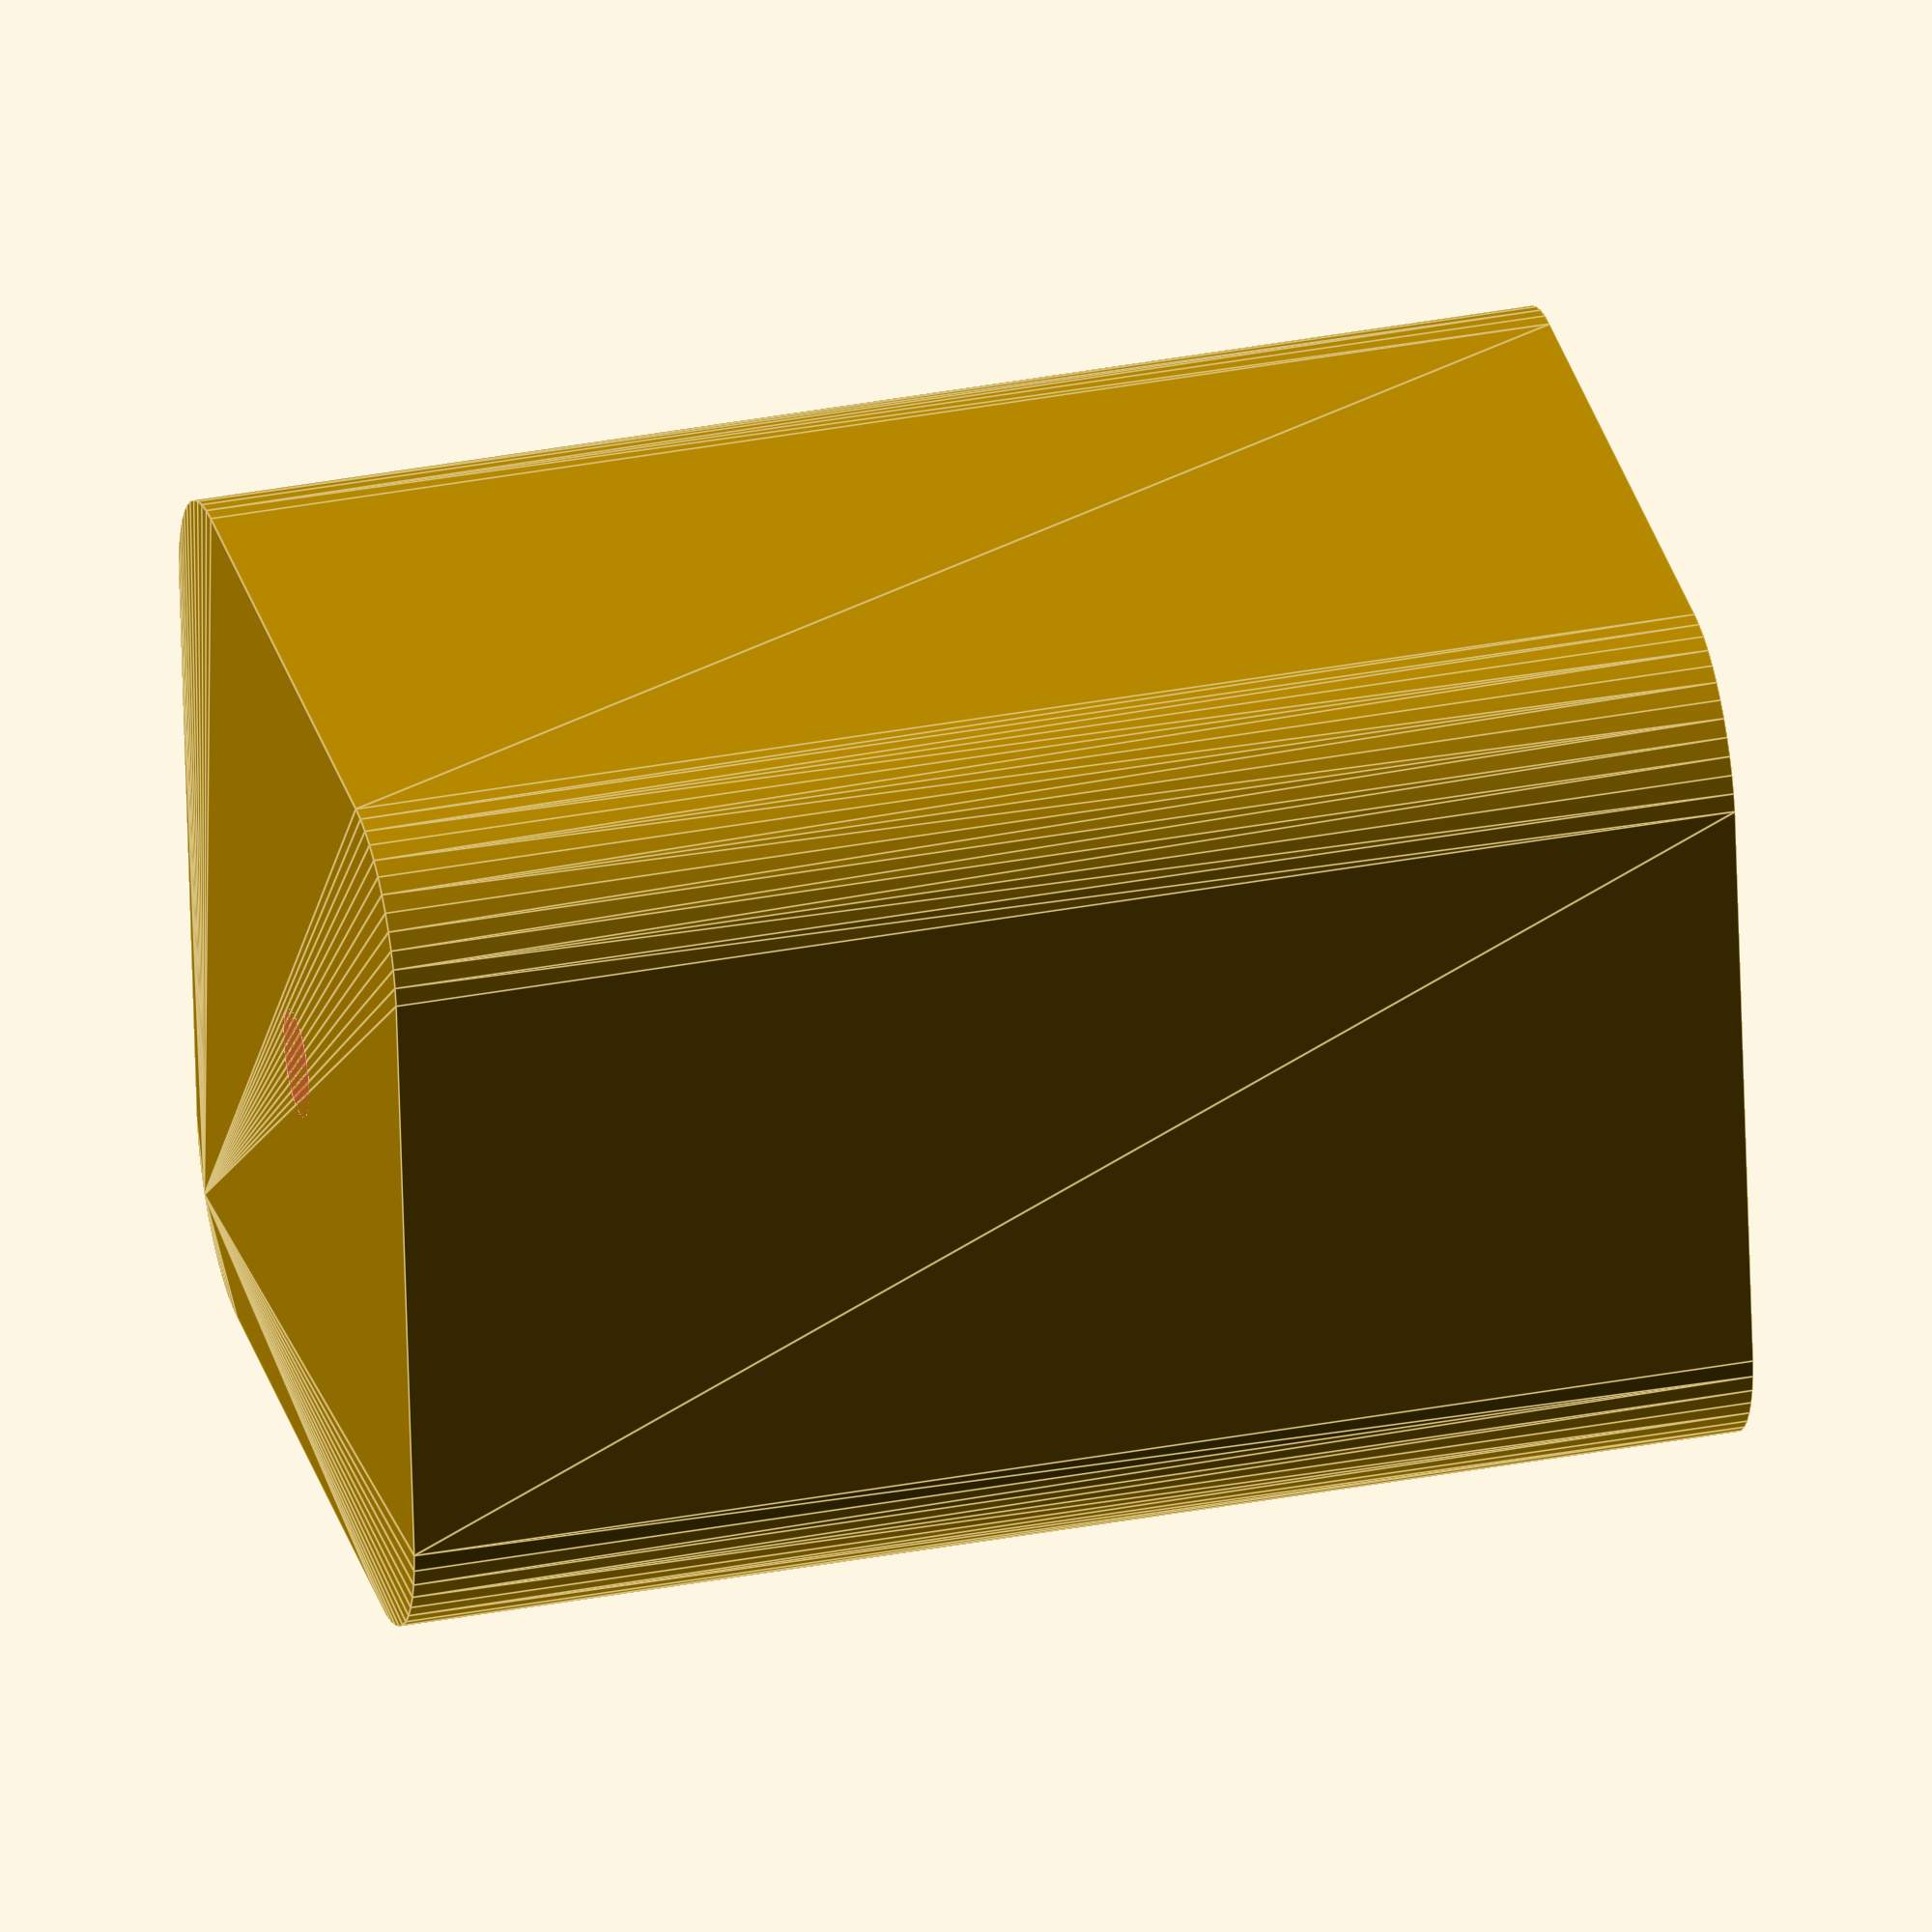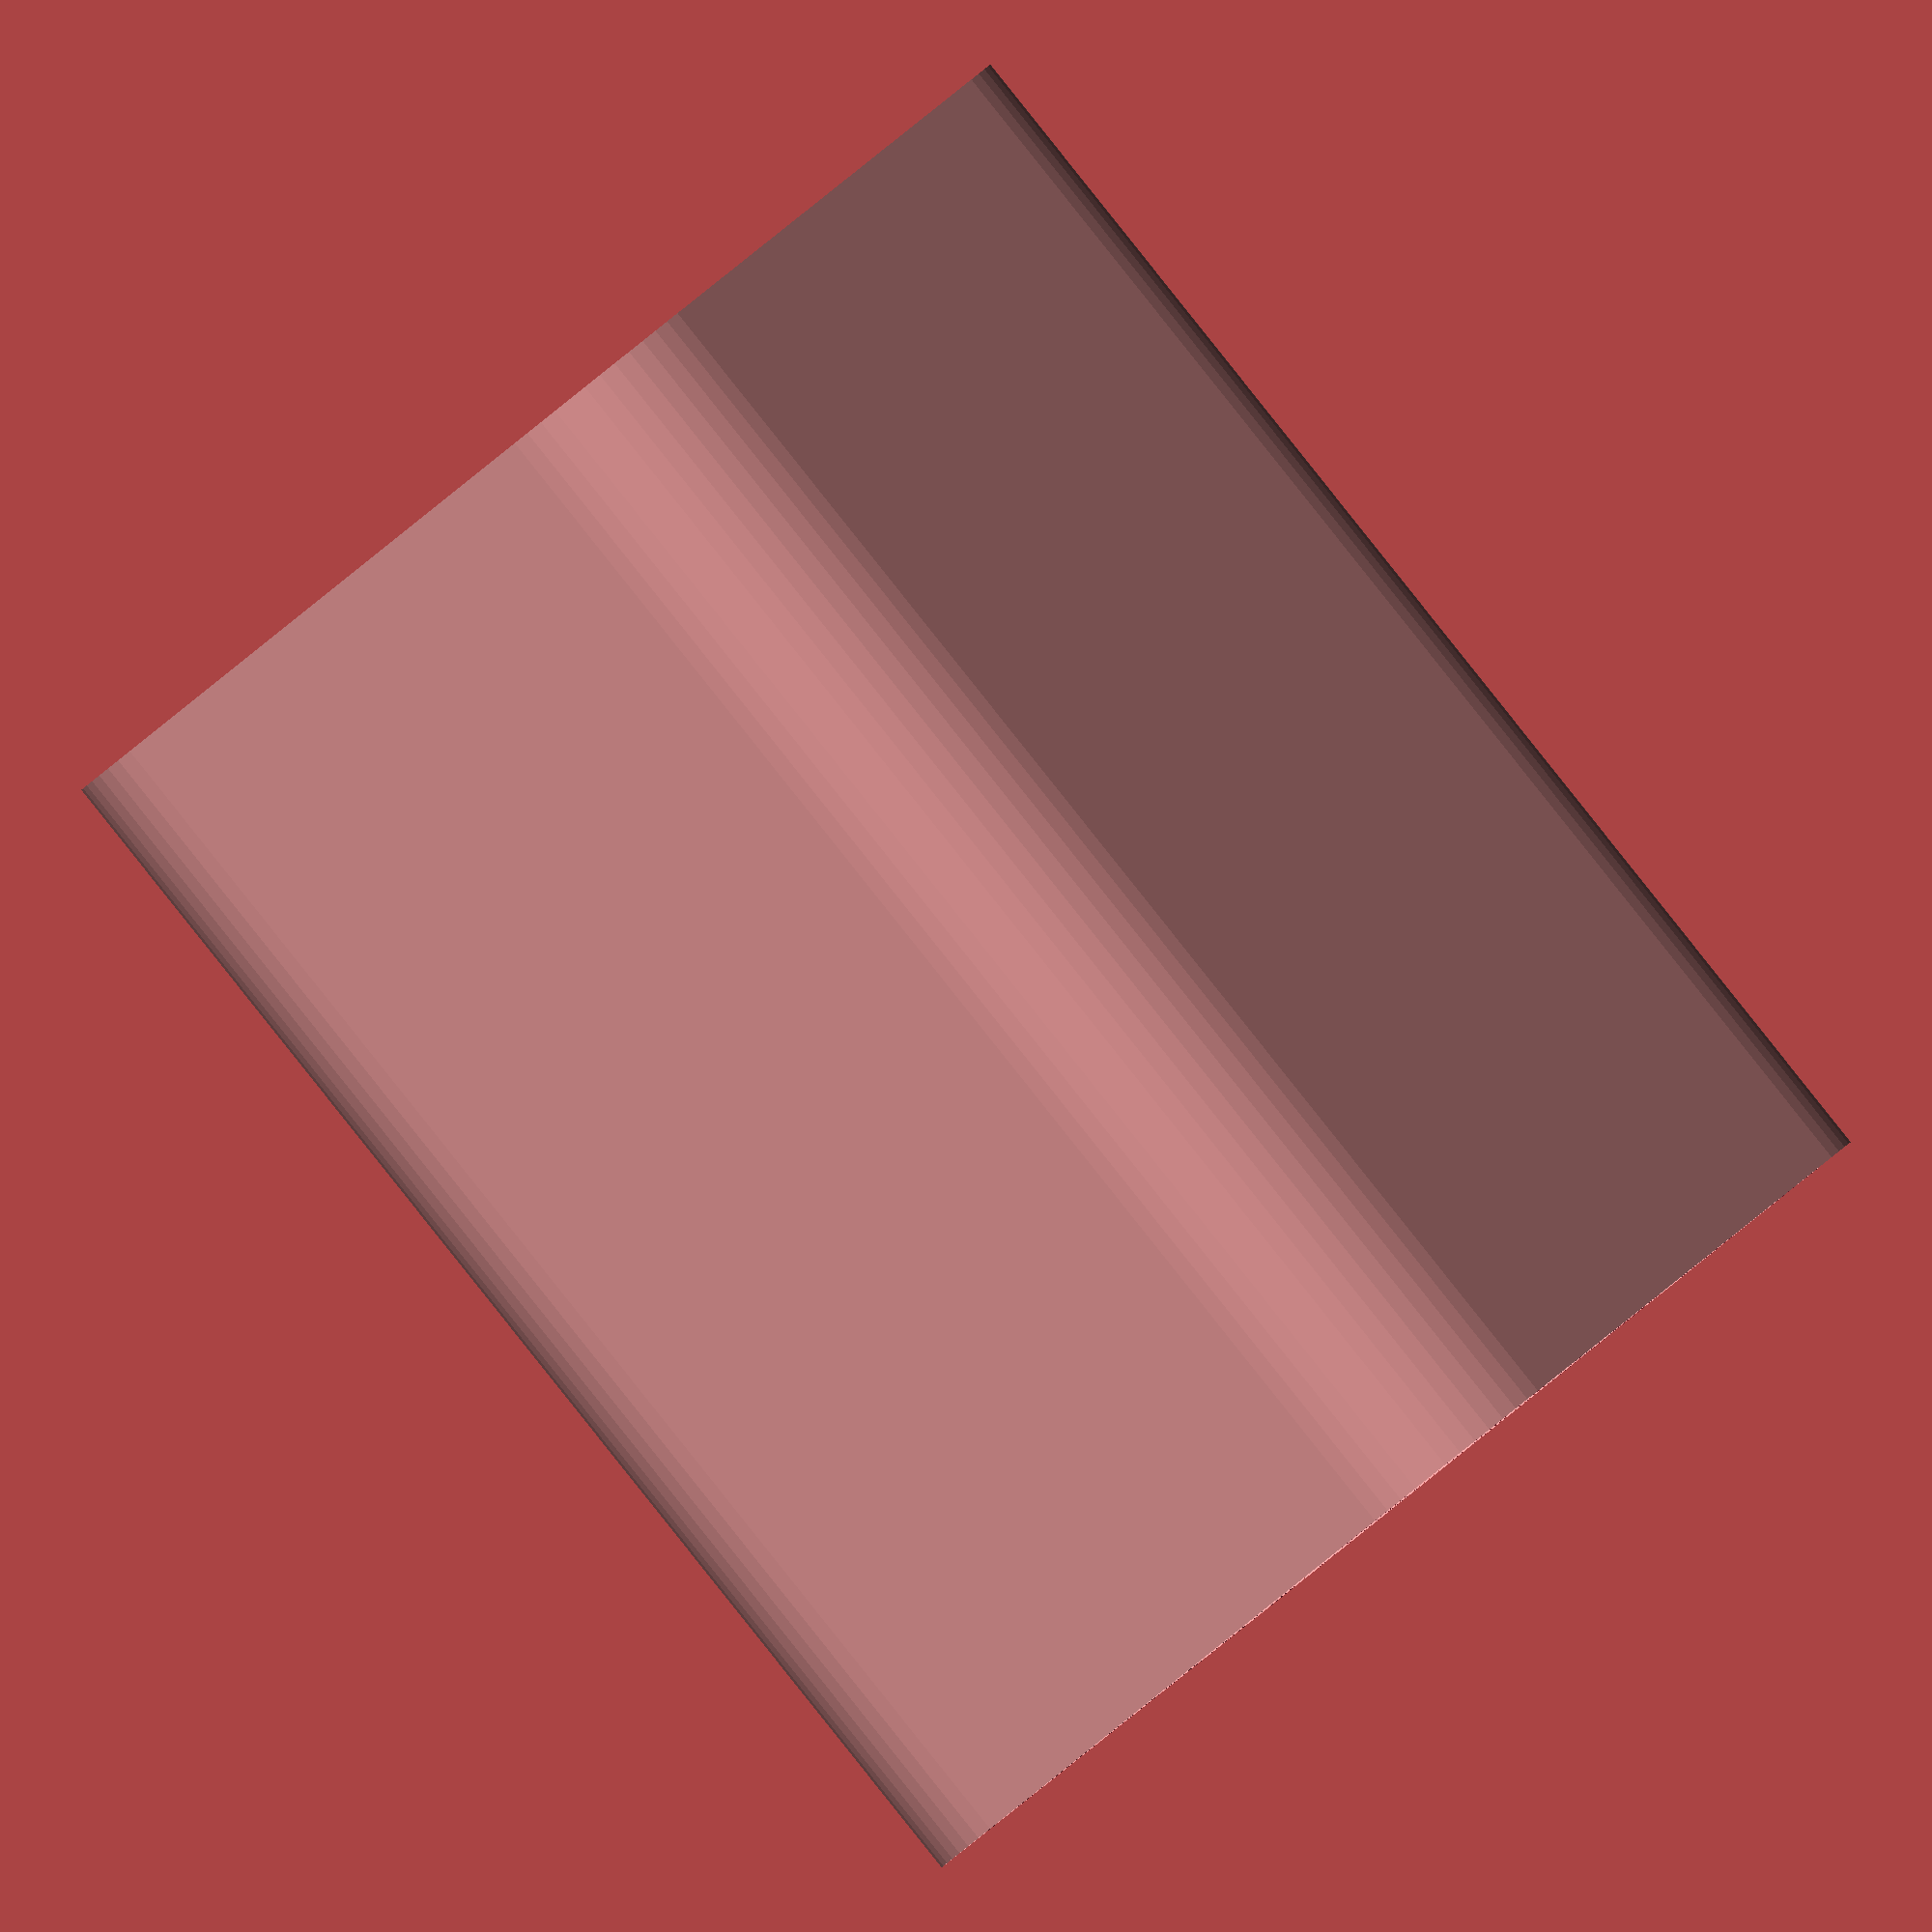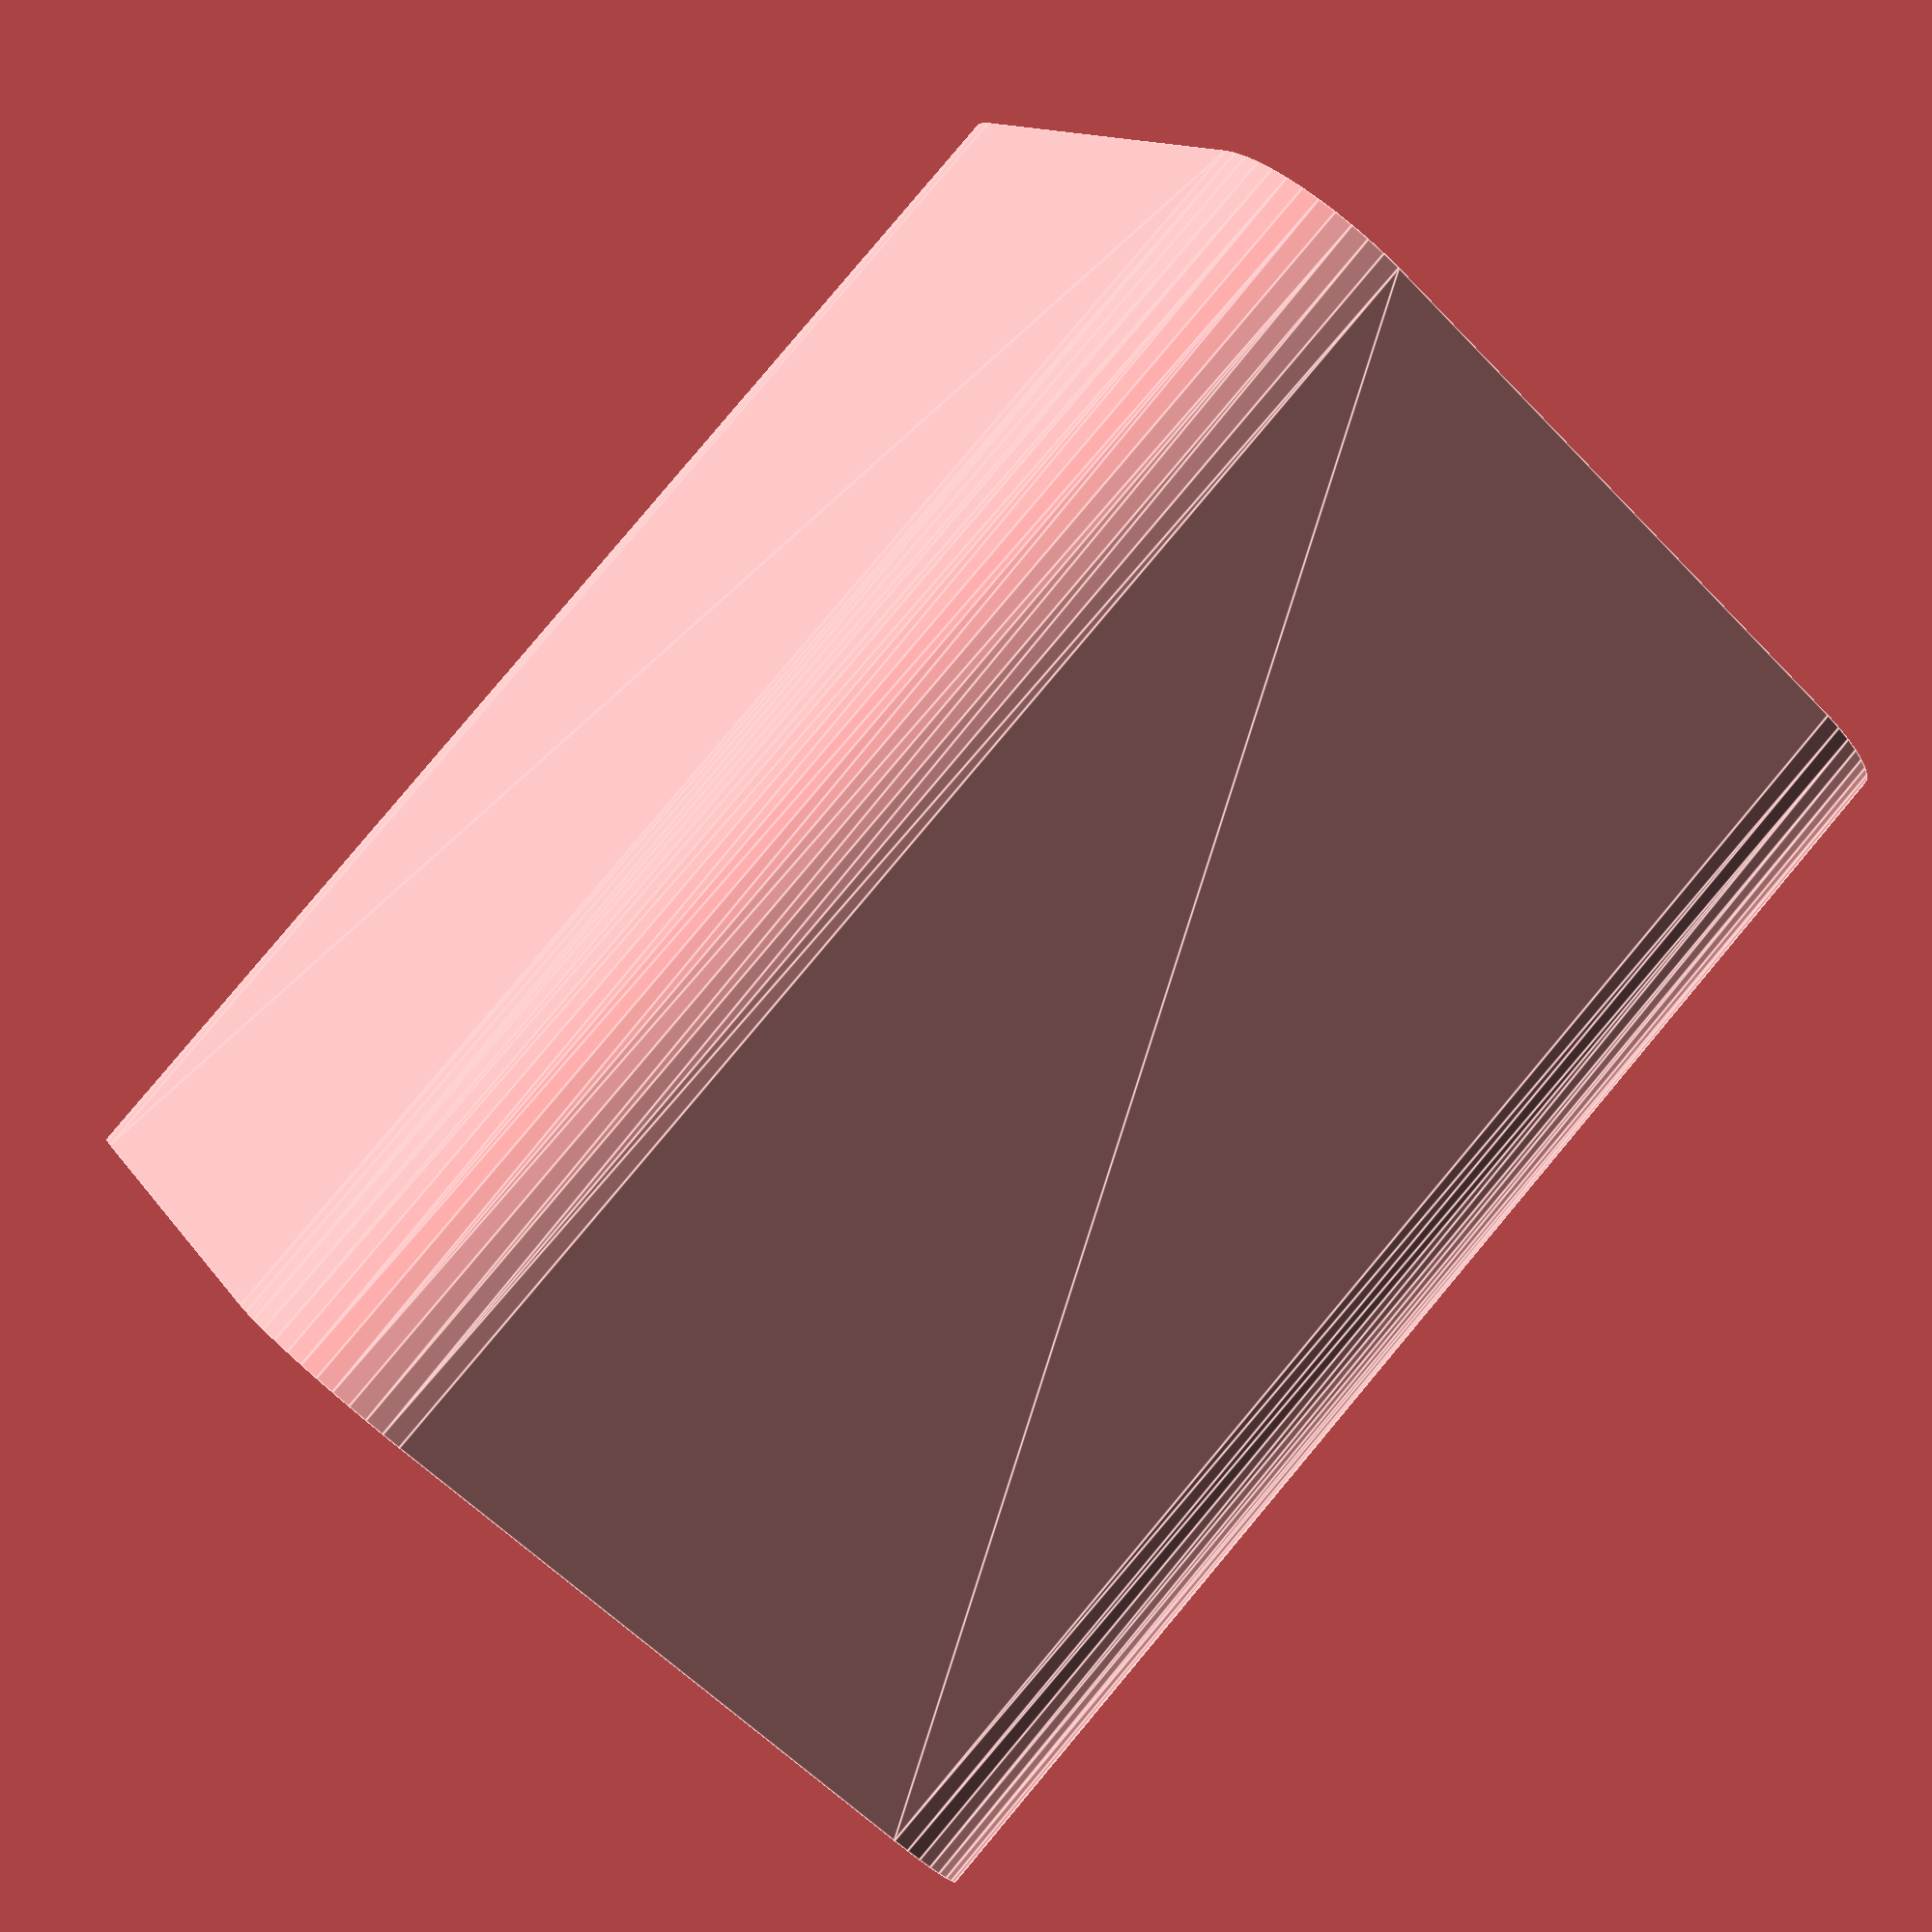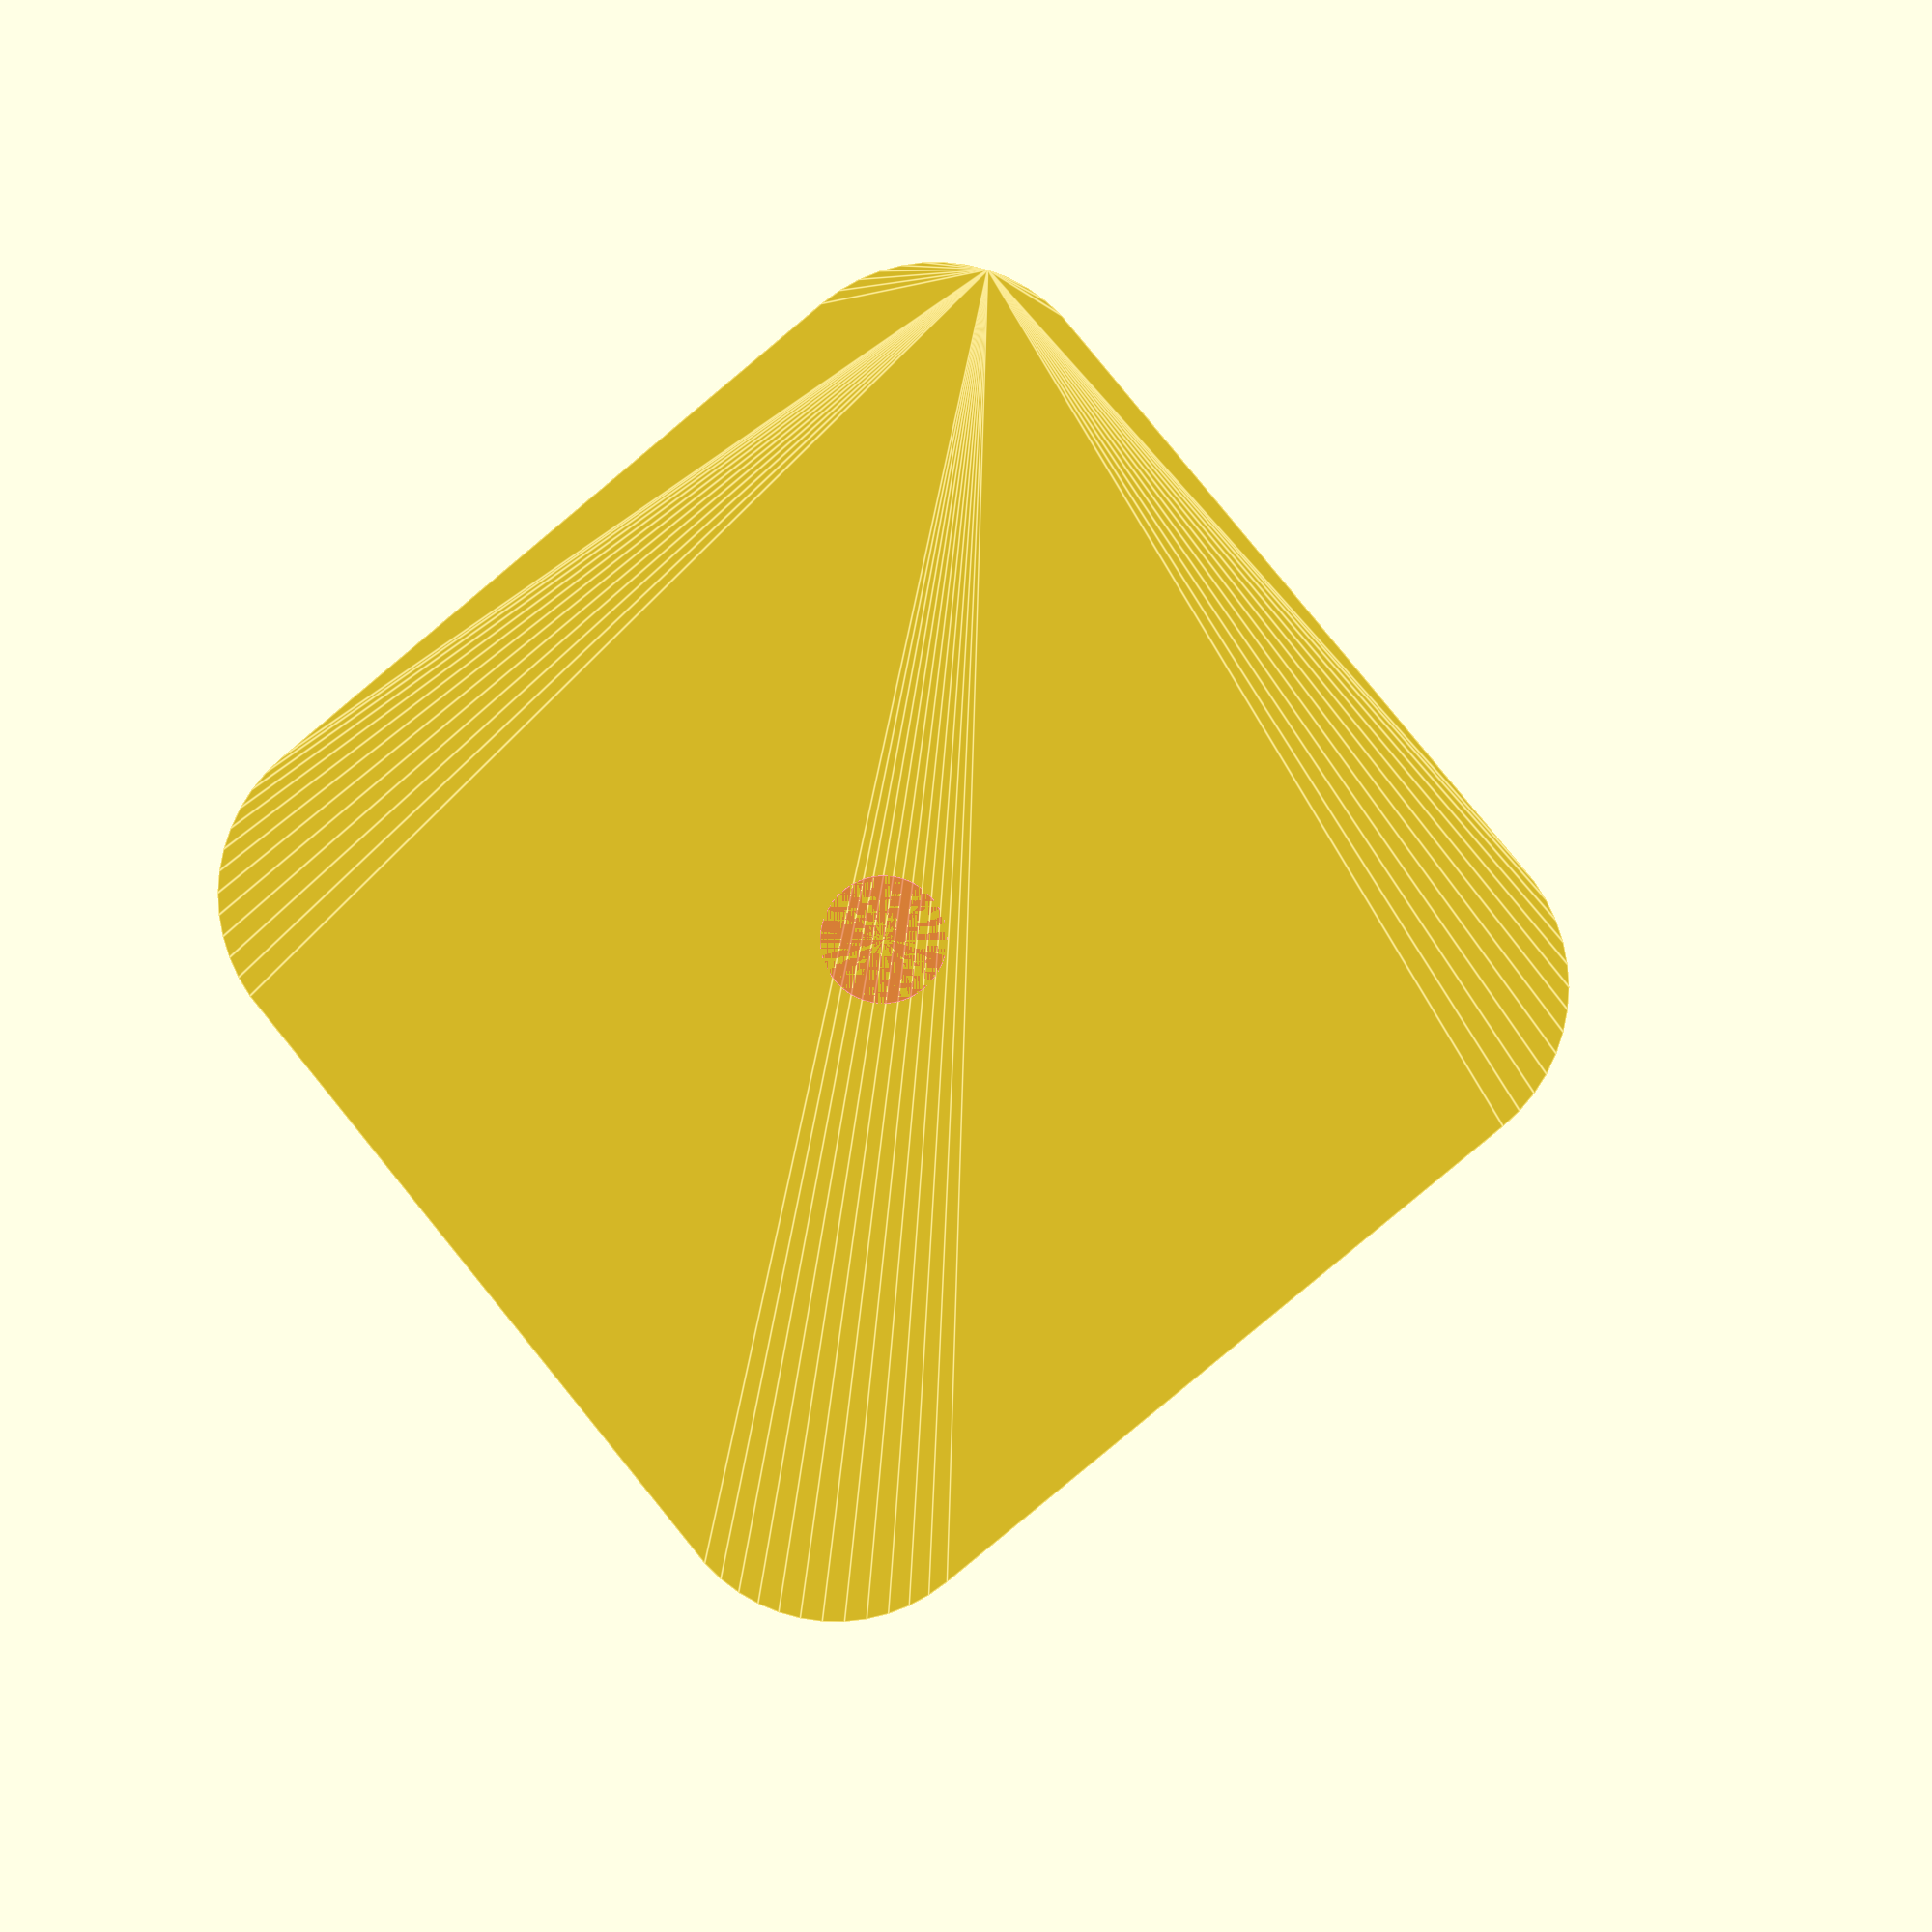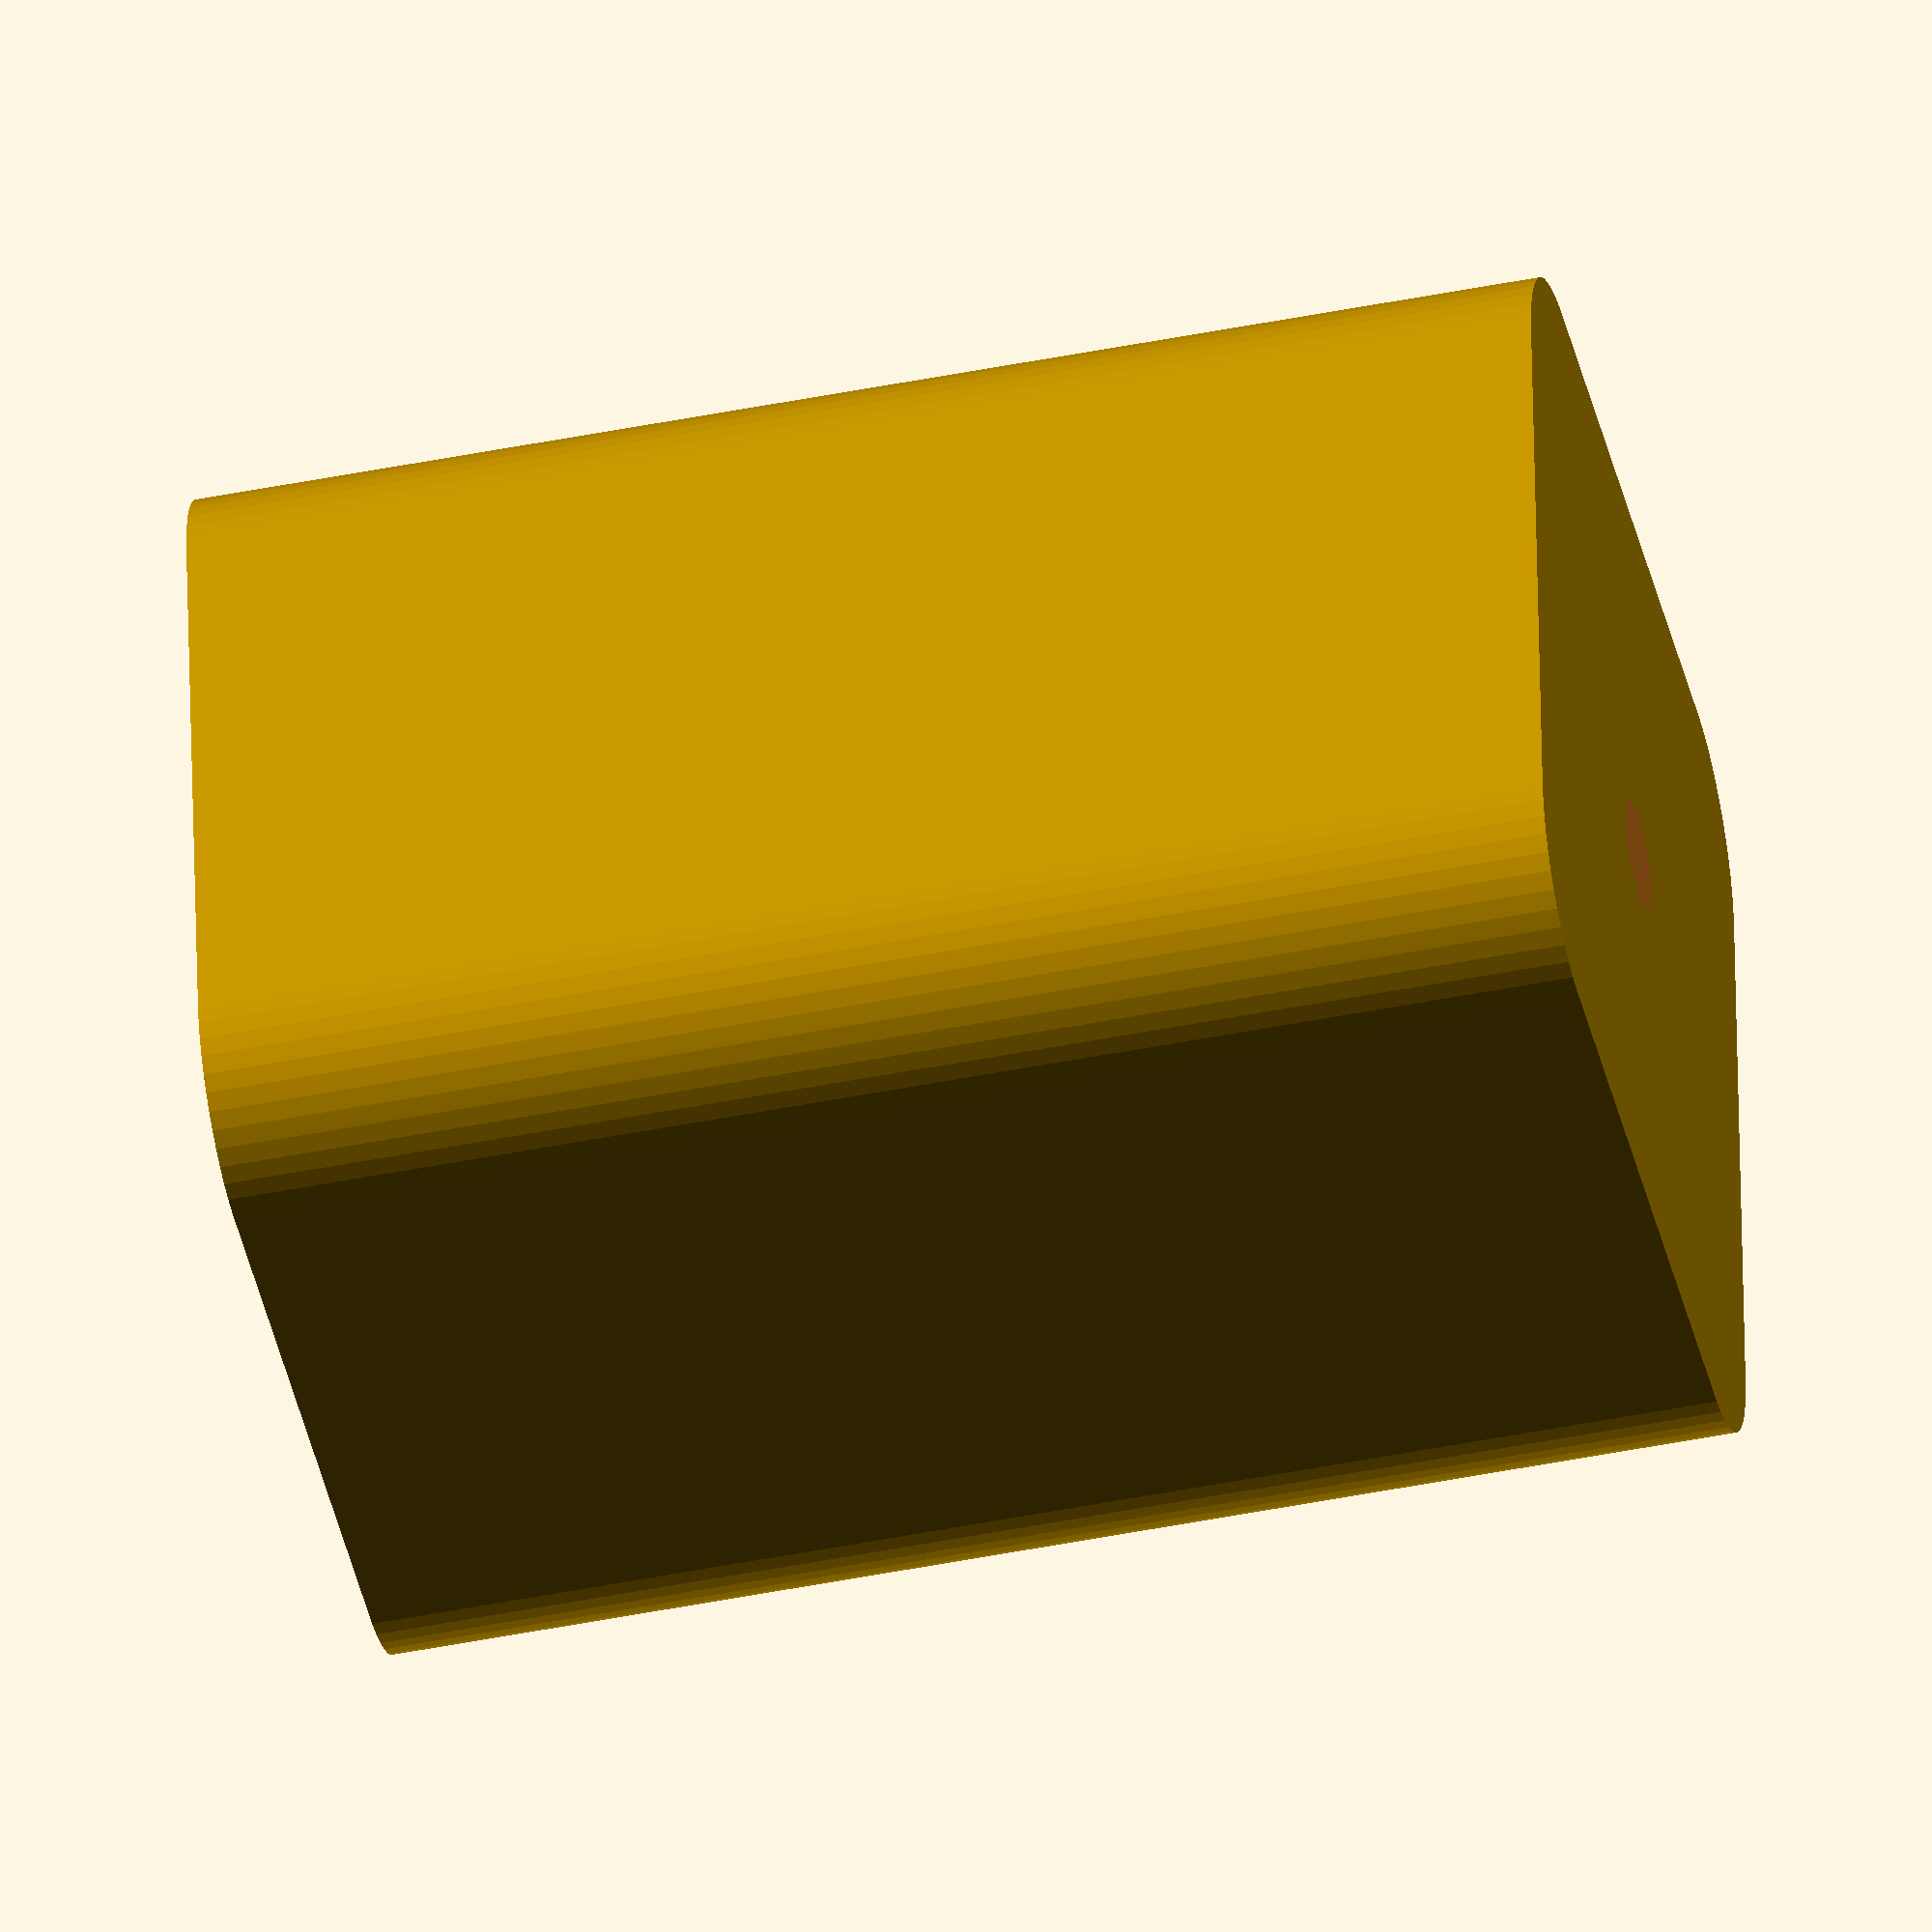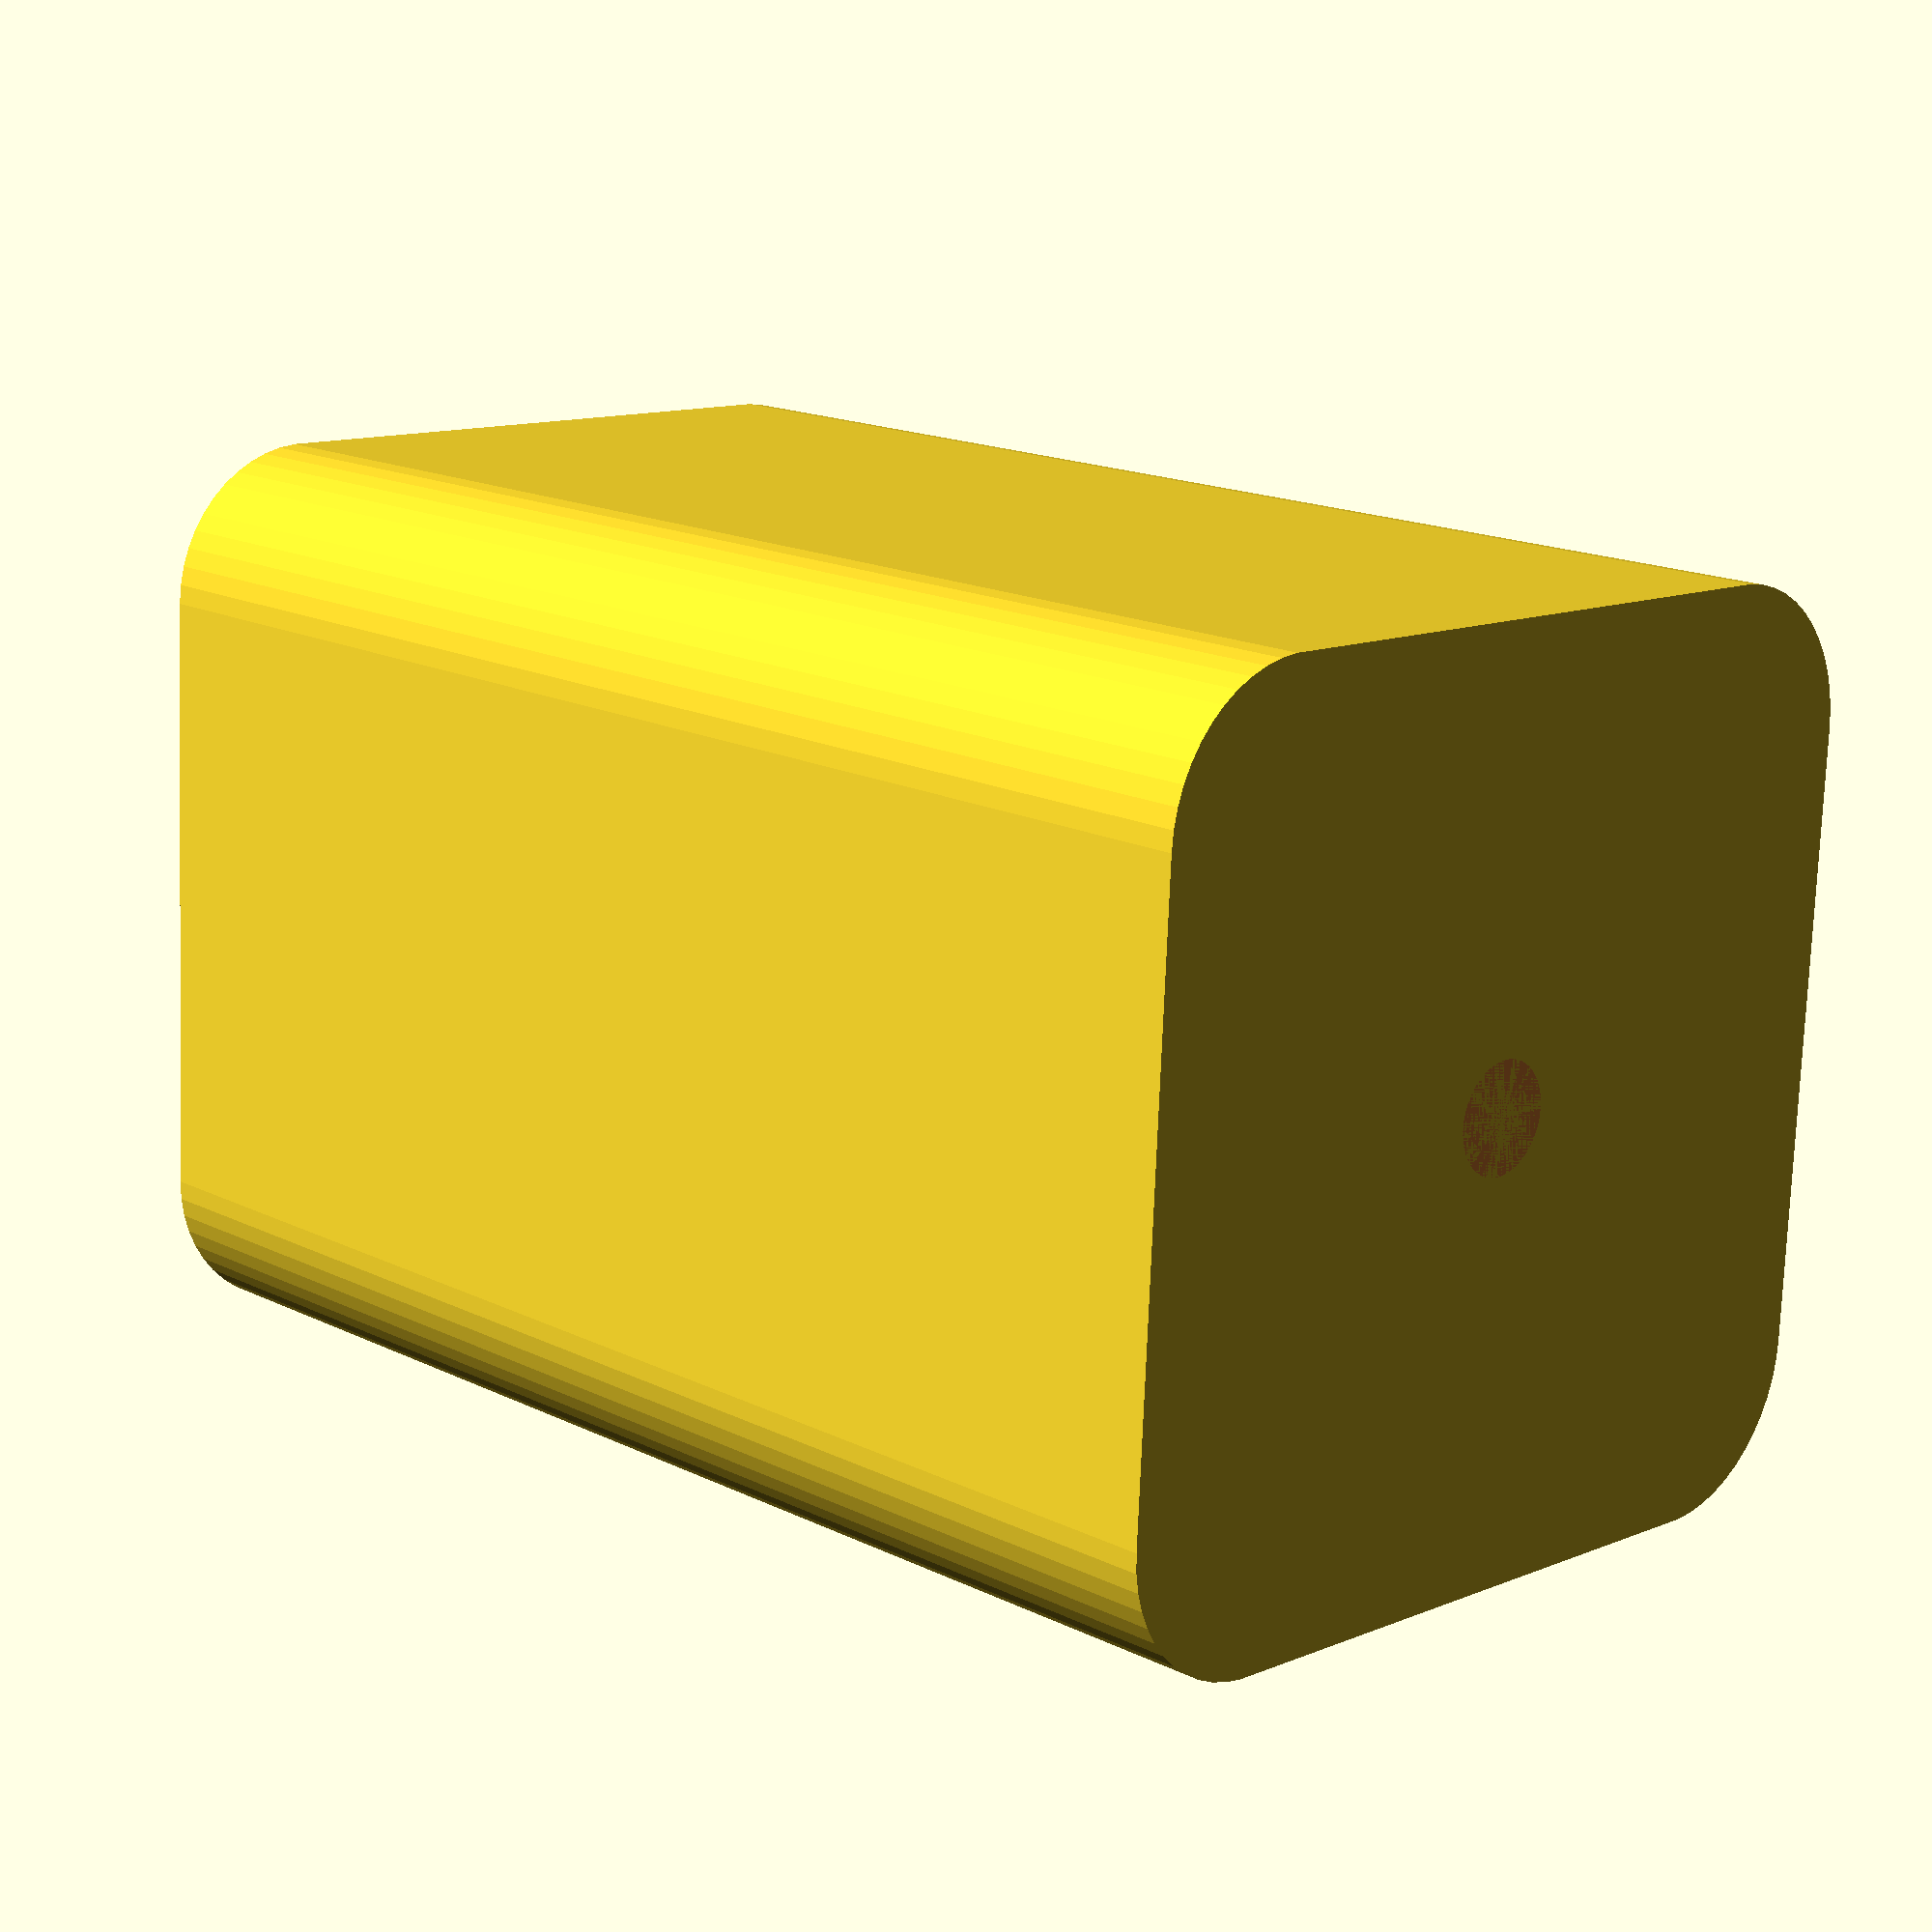
<openscad>
$fn = 50;


difference() {
	union() {
		hull() {
			translate(v = [-10.0000000000, 10.0000000000, 0]) {
				cylinder(h = 45, r = 5);
			}
			translate(v = [10.0000000000, 10.0000000000, 0]) {
				cylinder(h = 45, r = 5);
			}
			translate(v = [-10.0000000000, -10.0000000000, 0]) {
				cylinder(h = 45, r = 5);
			}
			translate(v = [10.0000000000, -10.0000000000, 0]) {
				cylinder(h = 45, r = 5);
			}
		}
	}
	union() {
		translate(v = [0, 0, 1.2000000000]) {
			hull() {
				translate(v = [-10.0000000000, 10.0000000000, 0]) {
					cylinder(h = 43.8000000000, r = 3.8000000000);
				}
				translate(v = [10.0000000000, 10.0000000000, 0]) {
					cylinder(h = 43.8000000000, r = 3.8000000000);
				}
				translate(v = [-10.0000000000, -10.0000000000, 0]) {
					cylinder(h = 43.8000000000, r = 3.8000000000);
				}
				translate(v = [10.0000000000, -10.0000000000, 0]) {
					cylinder(h = 43.8000000000, r = 3.8000000000);
				}
			}
		}
		#cylinder(h = 1.2000000000, r = 1.8000000000);
	}
}
</openscad>
<views>
elev=143.7 azim=276.9 roll=283.8 proj=o view=edges
elev=270.1 azim=233.5 roll=321.4 proj=o view=solid
elev=276.0 azim=207.3 roll=40.0 proj=p view=edges
elev=181.9 azim=129.4 roll=354.1 proj=p view=edges
elev=46.7 azim=184.9 roll=102.8 proj=o view=solid
elev=343.7 azim=176.9 roll=135.4 proj=p view=solid
</views>
